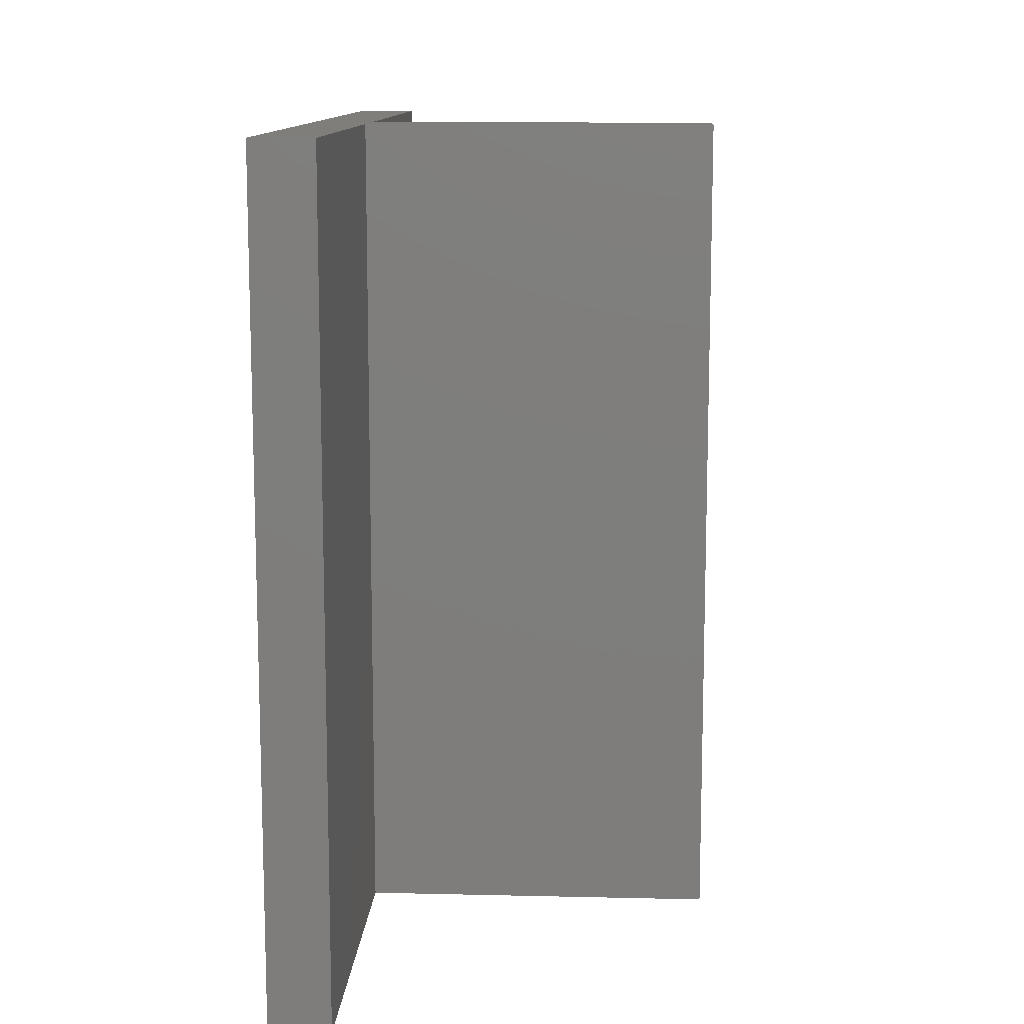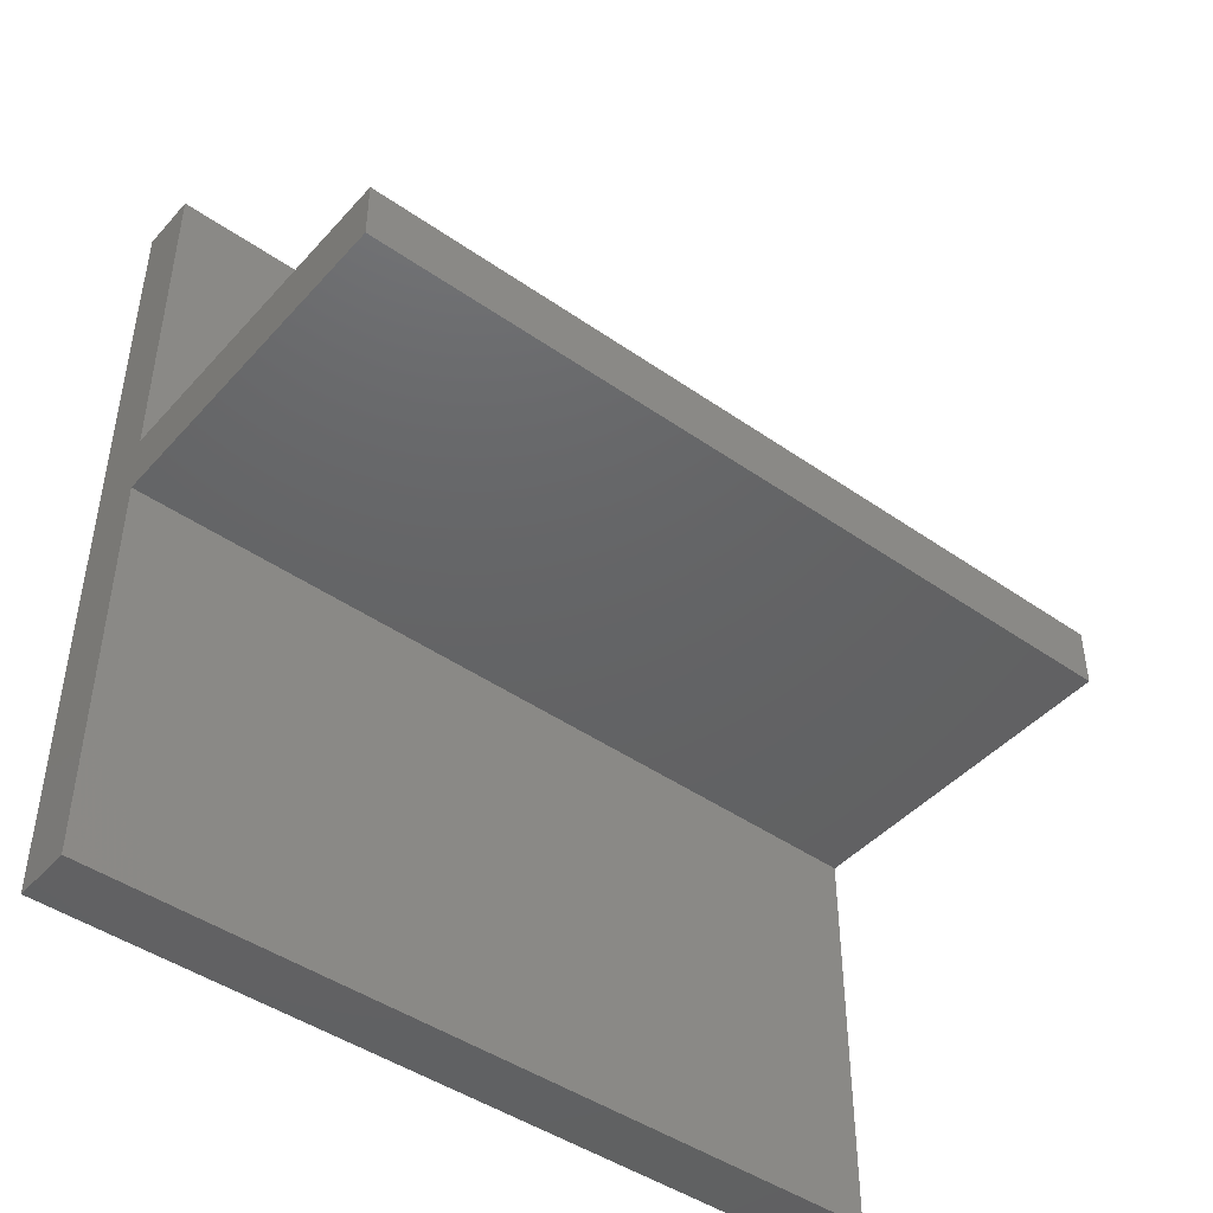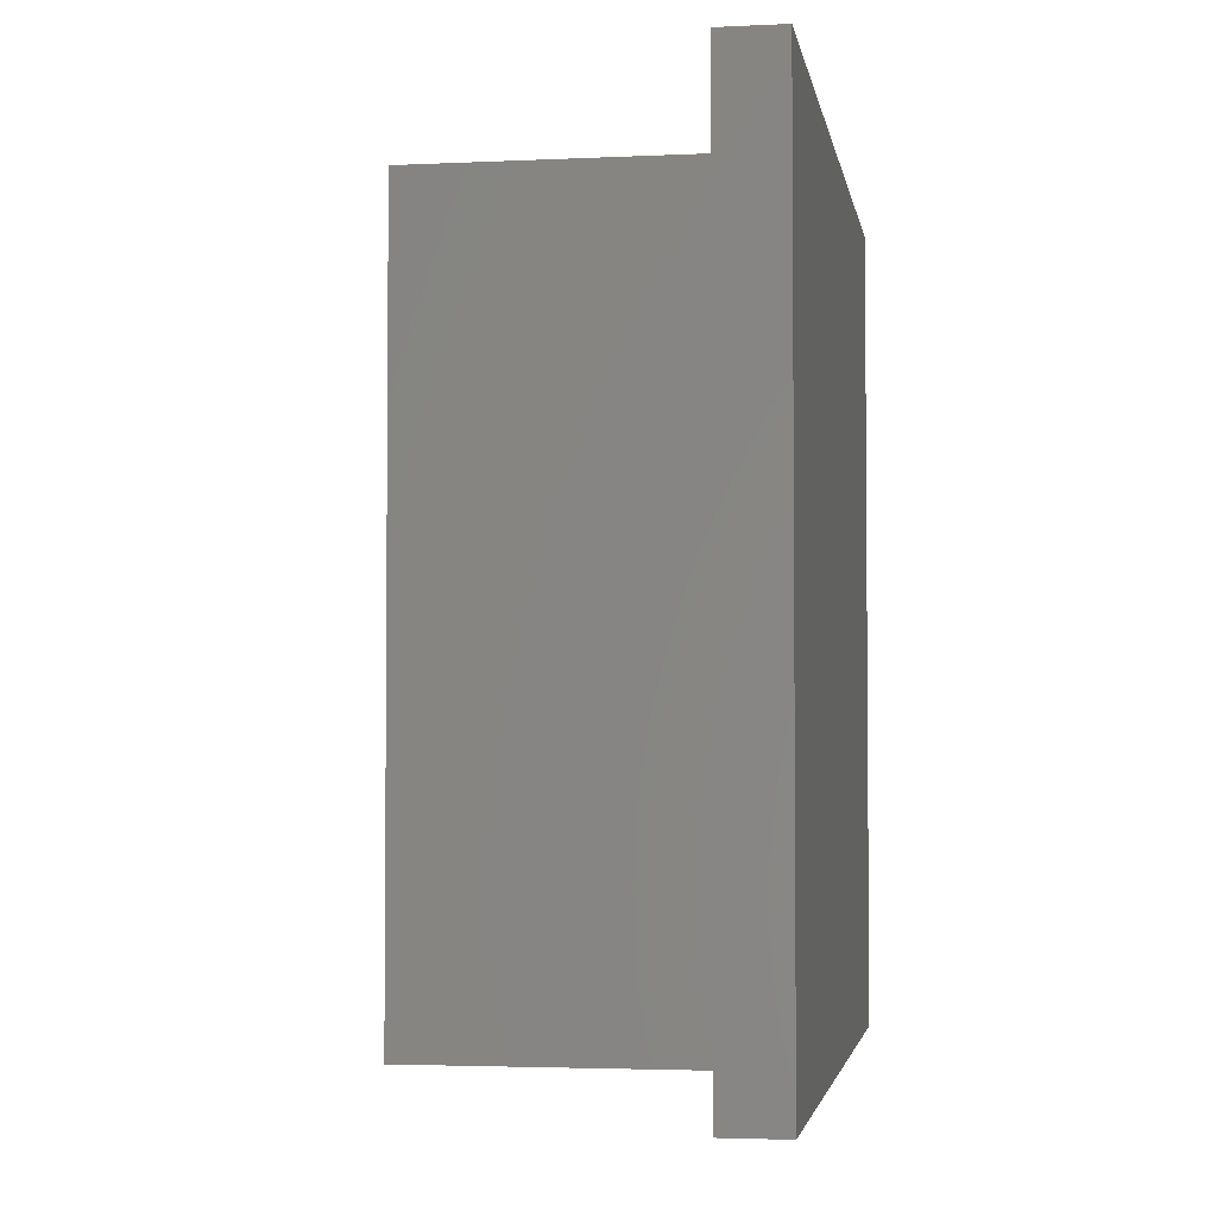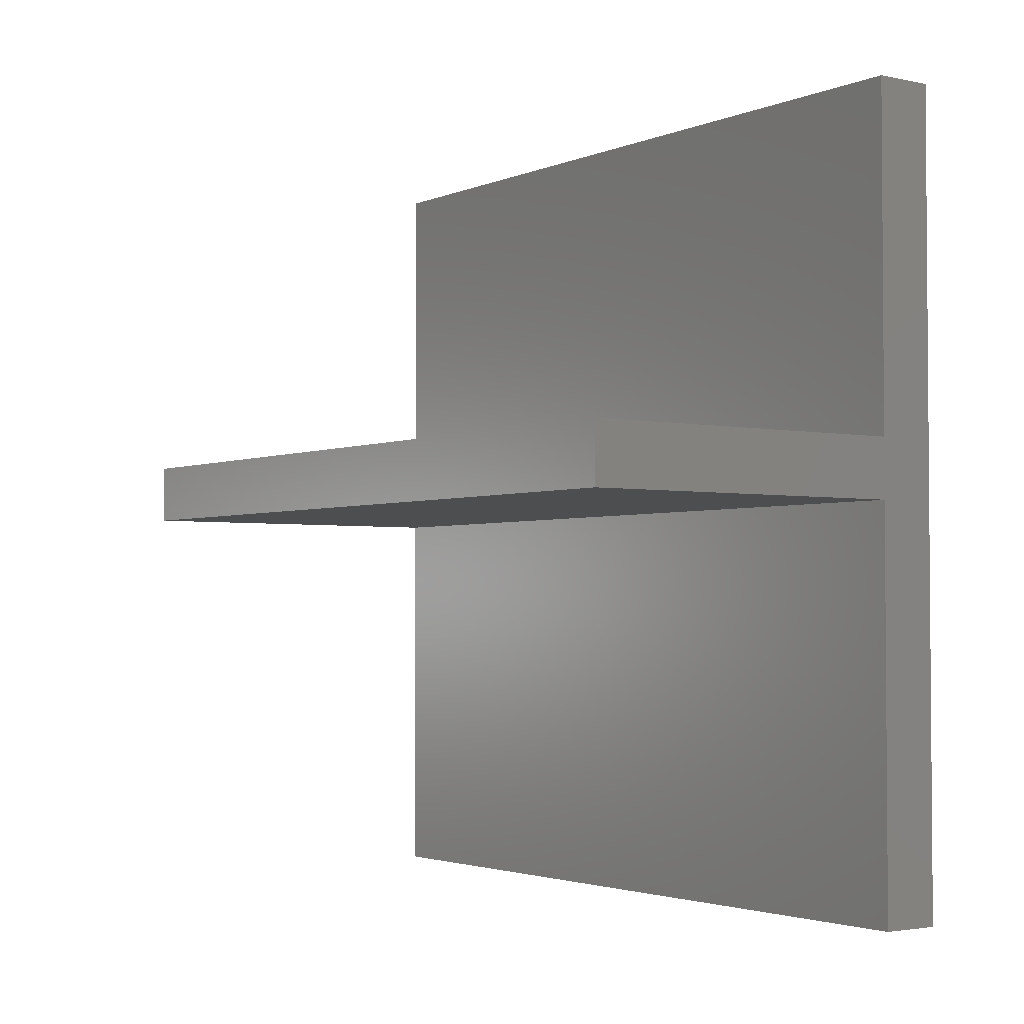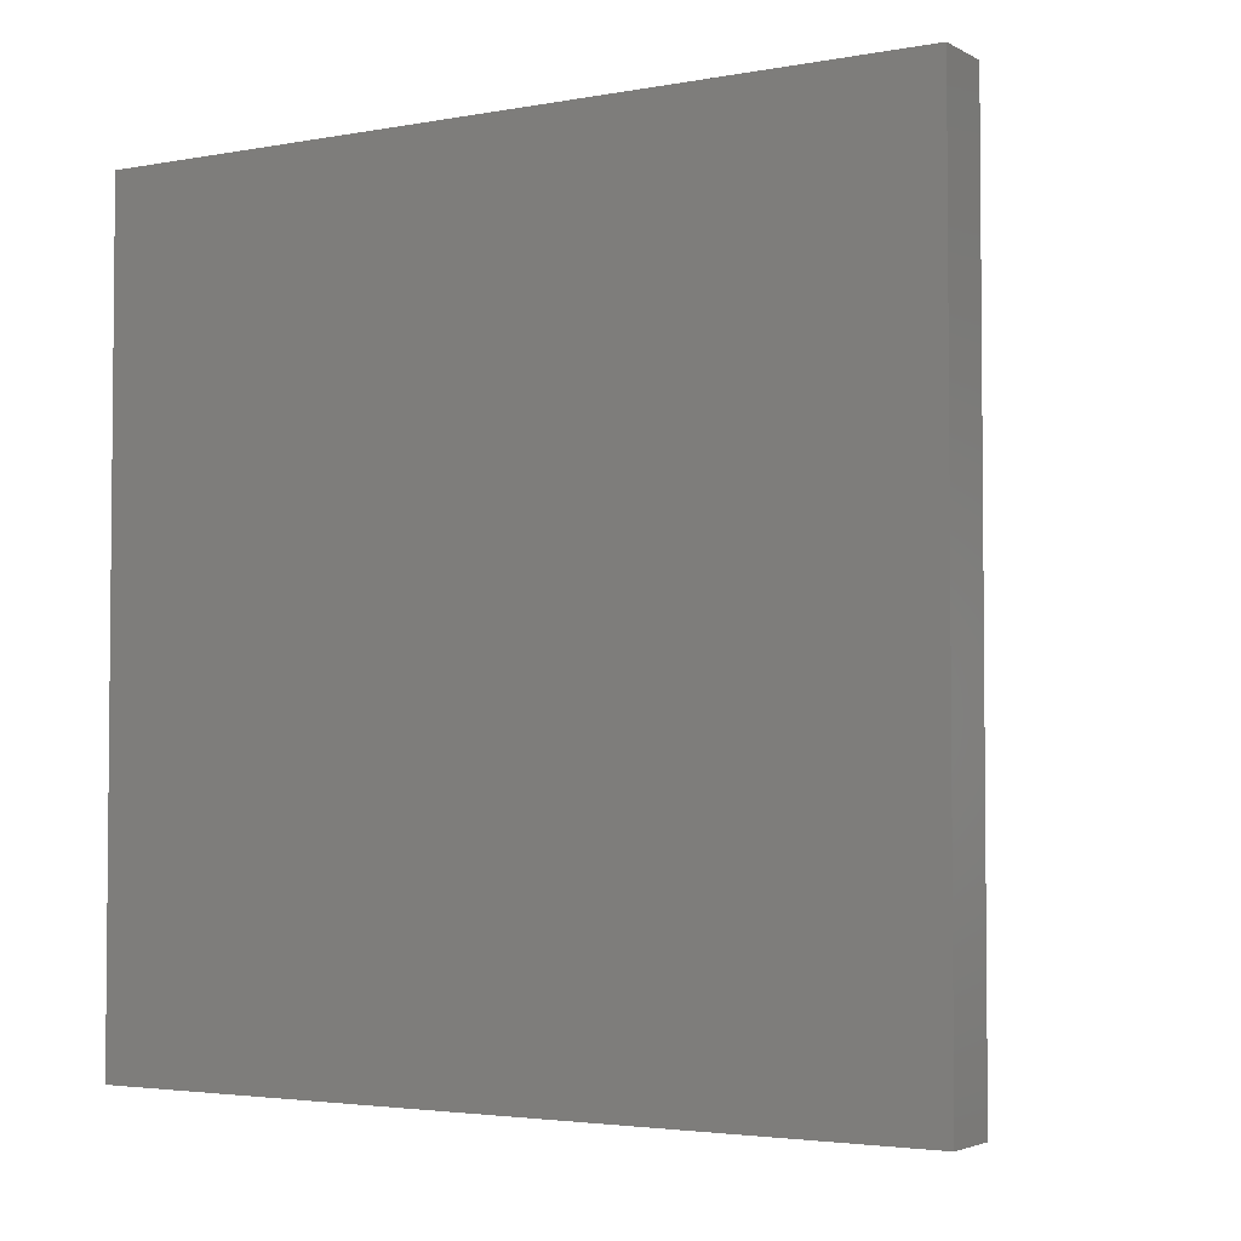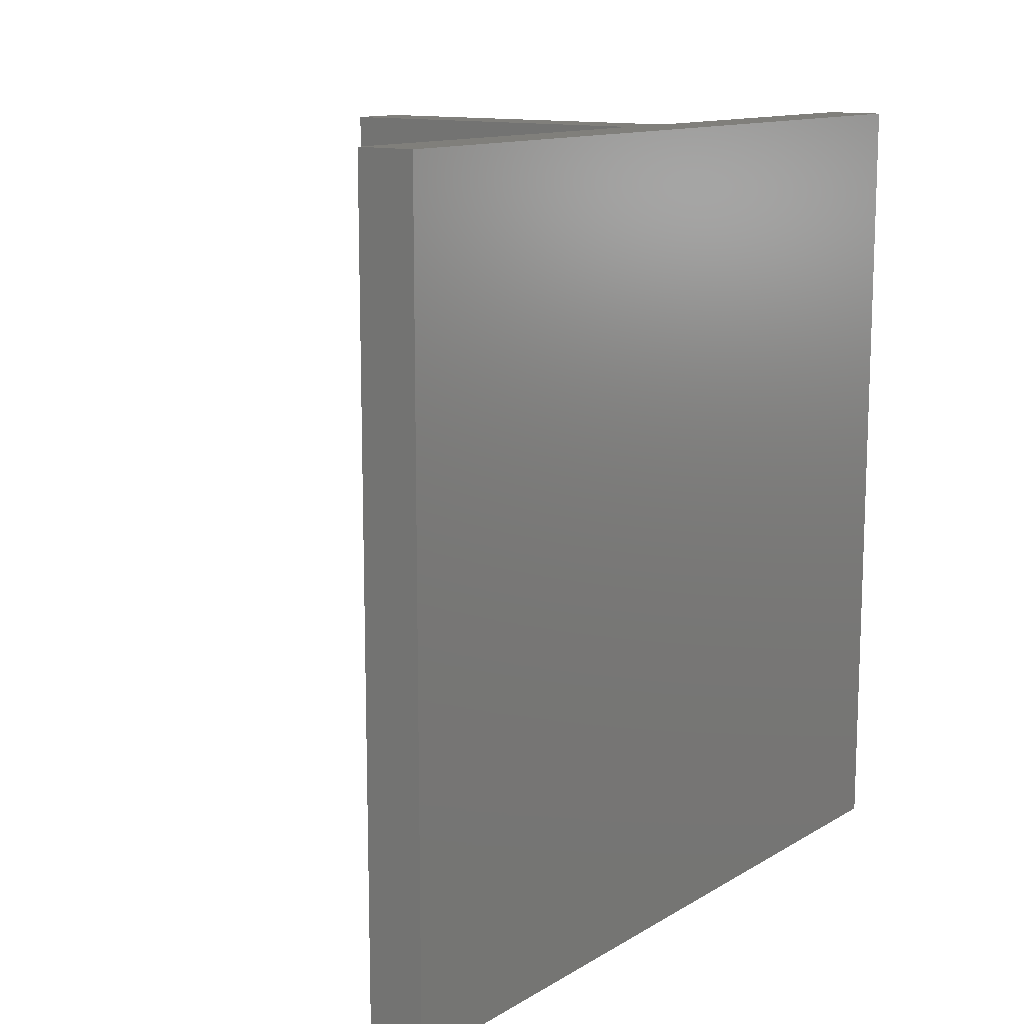
<metadata>
{"format":"stl","ext":"stl","renderer":"f3d","projection":"perspective","resolution":1024,"background":"white","views":[{"elev":11.8,"azim":3.2,"up":"+Y"},{"elev":-45.1,"azim":51.1,"up":"+Z"},{"elev":-3.2,"azim":-170.7,"up":"+Y"},{"elev":-2.7,"azim":144.4,"up":"+Z"},{"elev":-3.3,"azim":-58.6,"up":"+Y"},{"elev":12.7,"azim":-143.1,"up":"+Y"}]}
</metadata>
<code>
# stl→obj: 16 verts, 28 faces
v 3.255e-17 0.75 0.375
v 0.05526 0.75 0.375
v 0.05526 0.75 0.05526
v 0.05526 0.75 -1.958e-17
v 0.05526 0.75 -0.375
v 7.847e-17 0.75 -0.375
v 0.375 0.75 0.05526
v 0.375 0.75 0
v -2.296e-17 2.082e-17 0.375
v 2.296e-17 2.082e-17 -0.375
v 0.05526 1.775e-17 -0.375
v 0.05526 1.775e-17 -1.958e-17
v 0.05526 1.775e-17 0.05526
v 0.05526 1.775e-17 0.375
v 0.375 1.878e-34 0.05526
v 0.375 0 0
f 1 2 3
f 1 3 4
f 1 4 5
f 1 5 6
f 7 8 3
f 3 8 4
f 9 10 11
f 9 11 12
f 9 12 13
f 9 13 14
f 15 13 16
f 16 13 12
f 15 16 7
f 7 16 8
f 13 15 3
f 3 15 7
f 14 13 2
f 2 13 3
f 9 14 1
f 1 14 2
f 10 9 6
f 6 9 1
f 11 10 5
f 5 10 6
f 12 11 4
f 4 11 5
f 16 12 8
f 8 12 4

</code>
